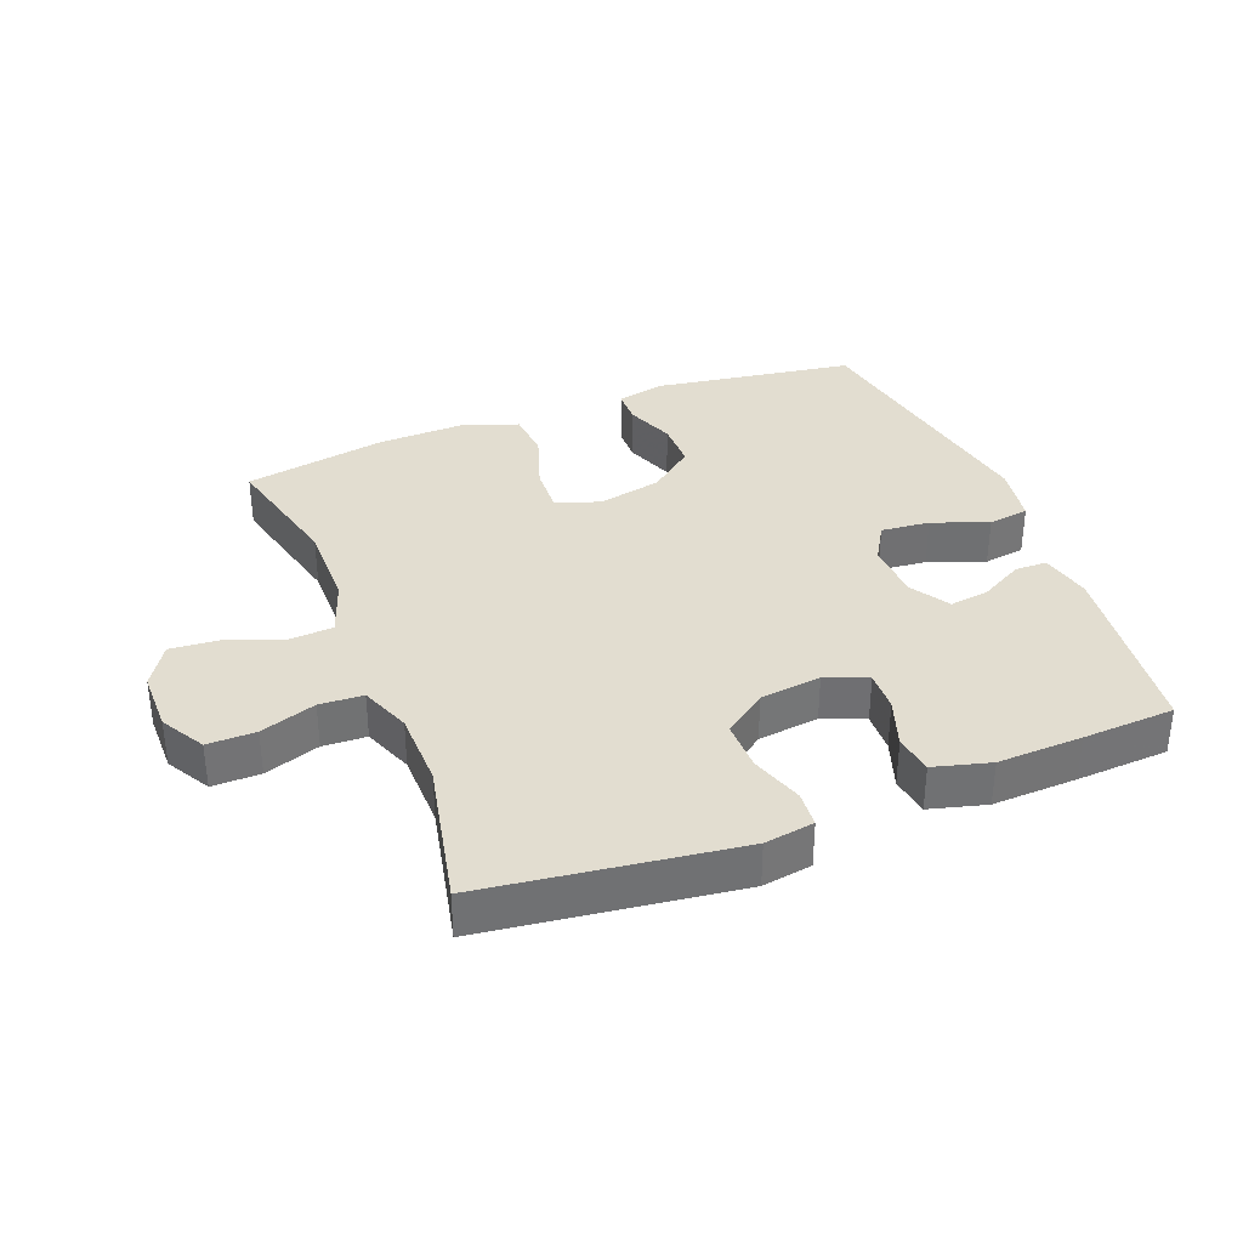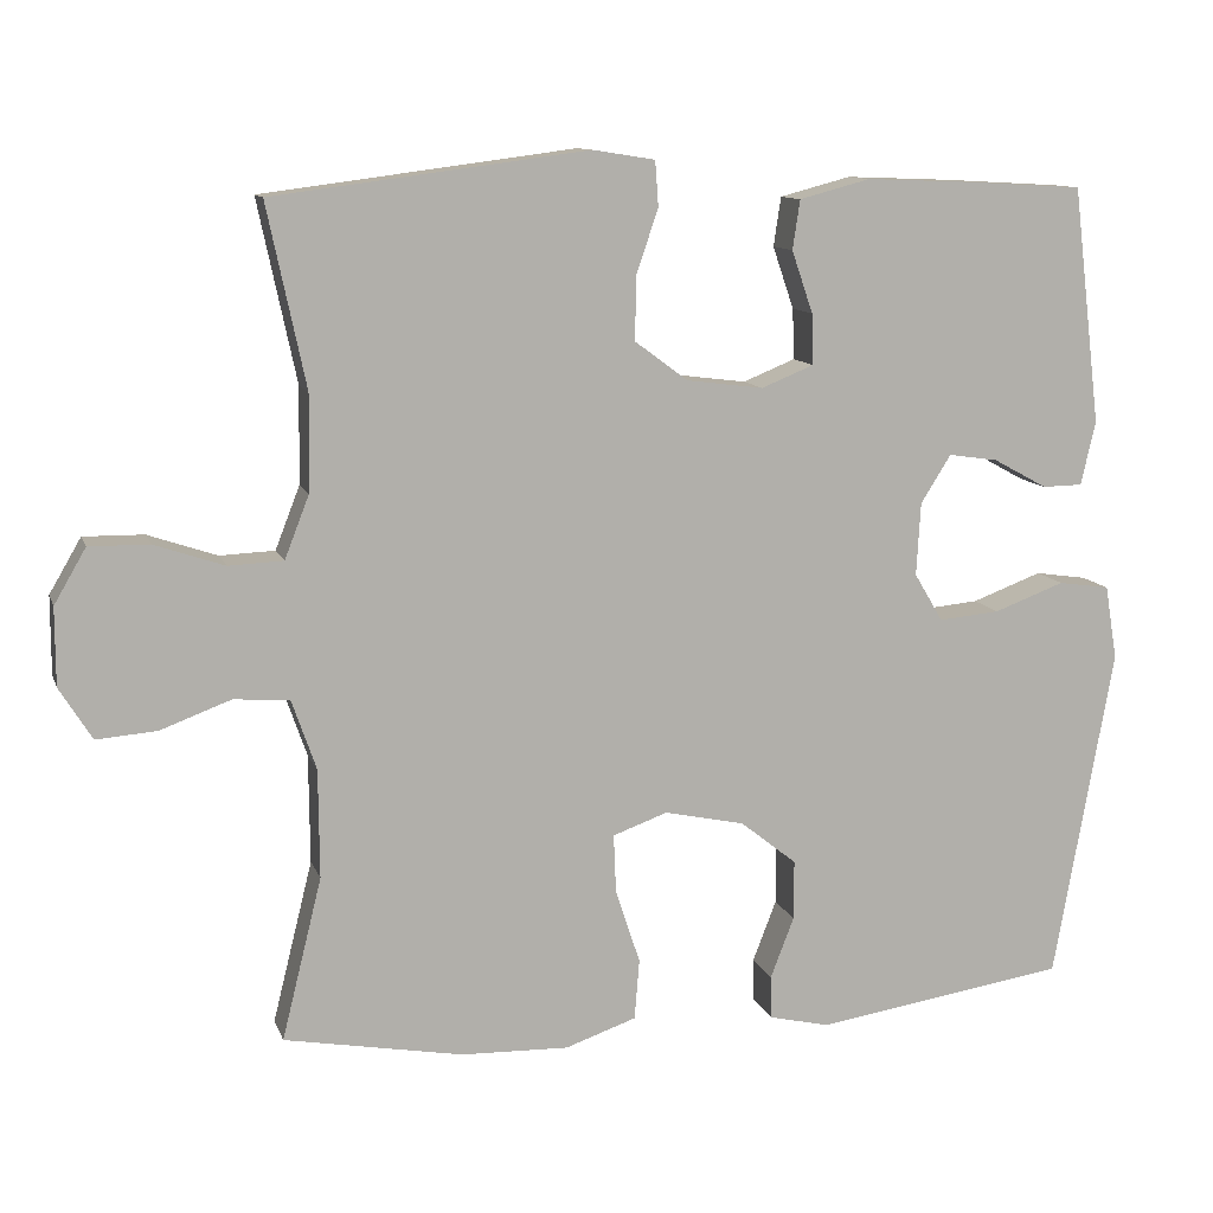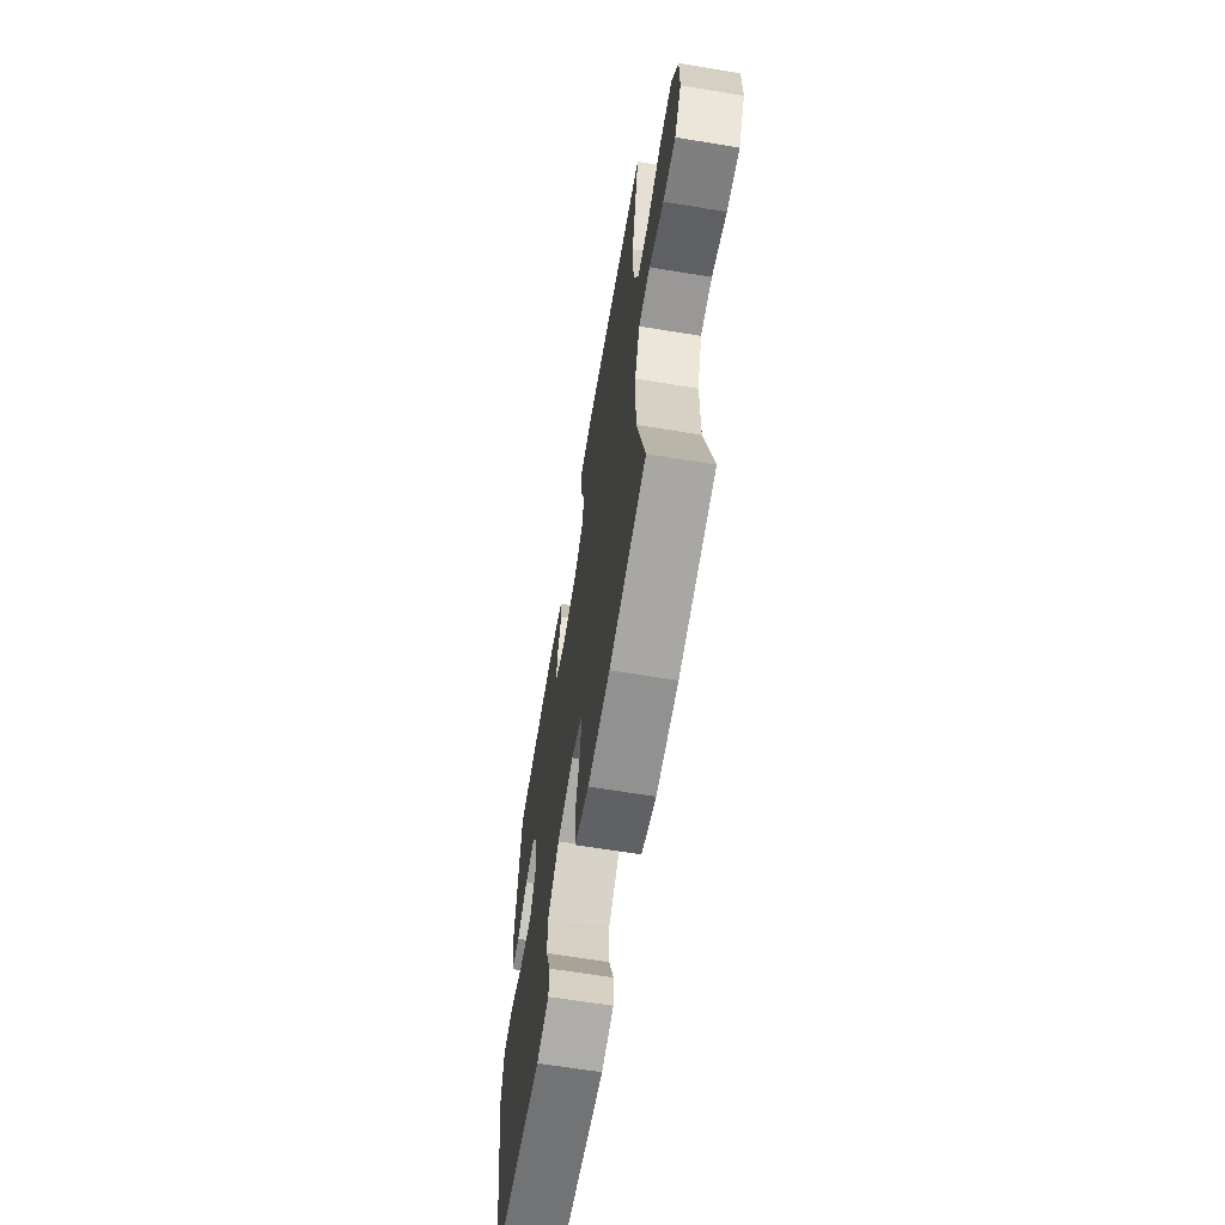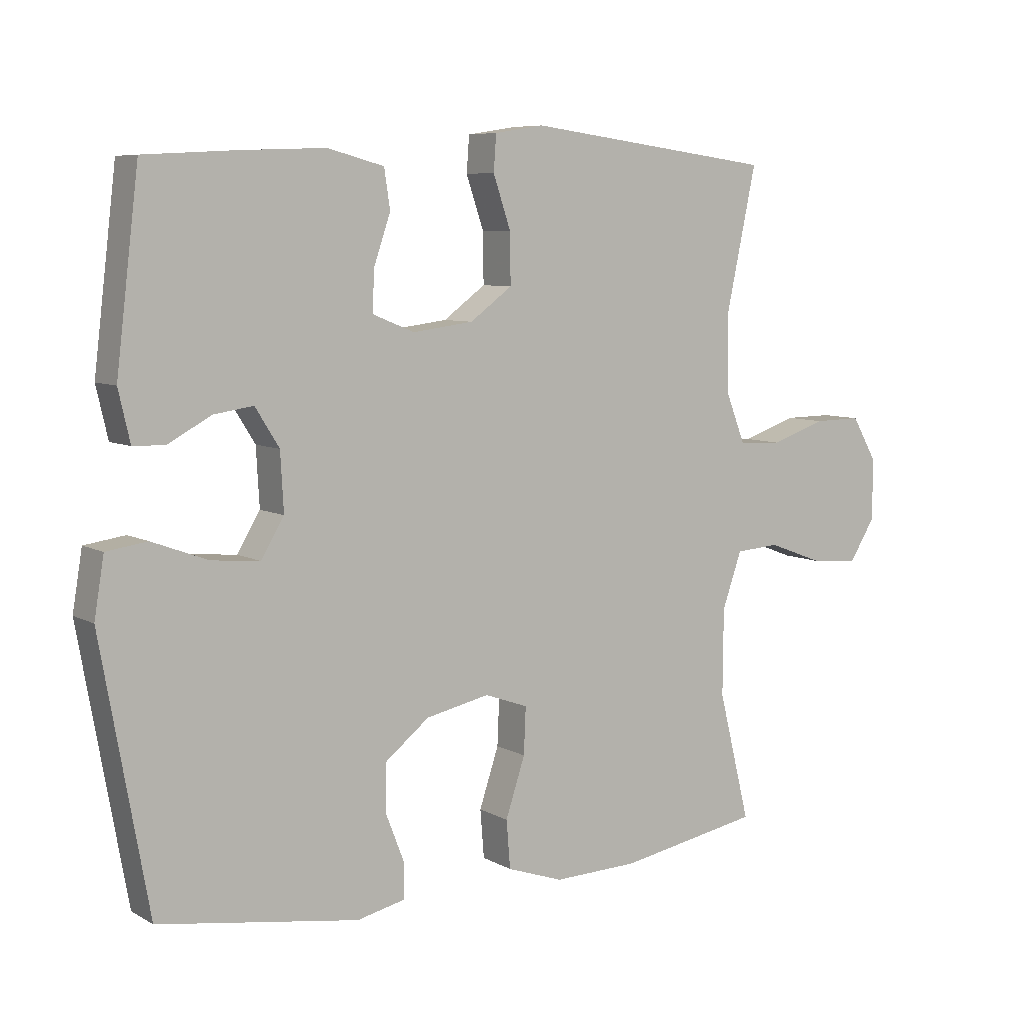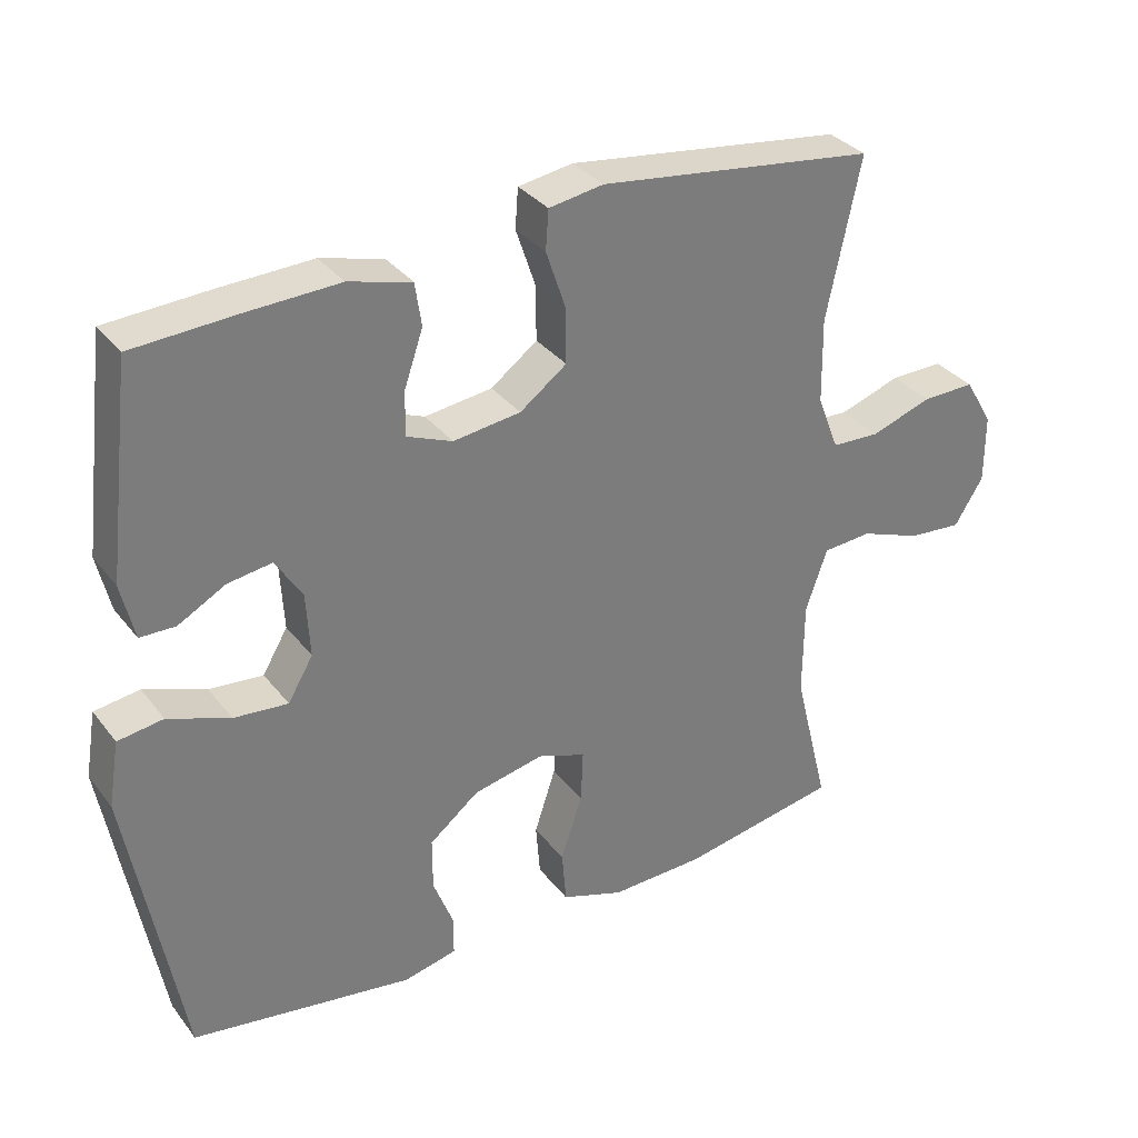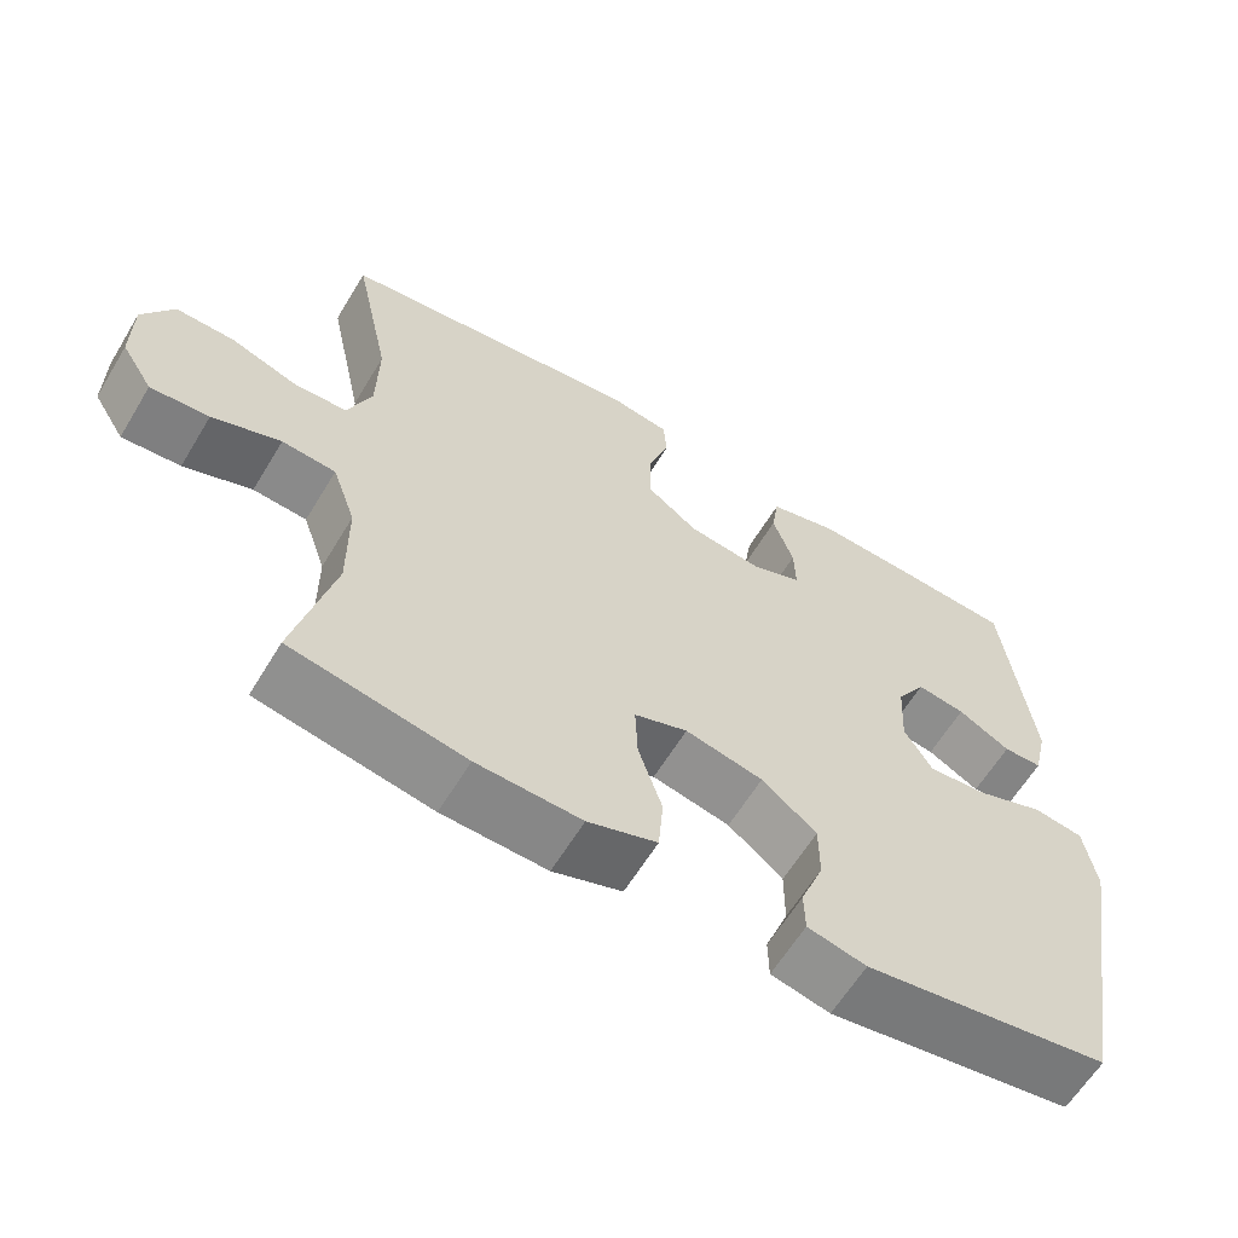
<metadata>
{"format":"obj","ext":"obj","renderer":"f3d","projection":"perspective","resolution":1024,"background":"white","views":[{"elev":35.2,"azim":-21.2,"up":"+Y"},{"elev":11.1,"azim":-15.4,"up":"+Z"},{"elev":-64.4,"azim":-99.4,"up":"+Z"},{"elev":7.2,"azim":146.5,"up":"+Z"},{"elev":33.0,"azim":148.4,"up":"+Z"},{"elev":-61.8,"azim":-31.1,"up":"+Z"}]}
</metadata>
<code>
v -0.5 0.07 -0.5
v -0.451 0.07 -0.302
v -0.452 0.07 -0.169
v -0.482 0.07 -0.083
v -0.55 0.07 -0.078
v -0.636 0.07 -0.11
v -0.71 0.07 -0.116
v -0.75 0.07 -0.052
v -0.75 0.07 0.043
v -0.711 0.07 0.11
v -0.637 0.07 0.109
v -0.552 0.07 0.08
v -0.485 0.07 0.083
v -0.455 0.07 0.16
v -0.453 0.07 0.278
v -0.5 0.07 0.5
v -0.115 0.07 0.55
v -0.039 0.07 0.538
v -0.035 0.07 0.483
v -0.062 0.07 0.403
v -0.063 0.07 0.326
v 0.002 0.07 0.278
v 0.096 0.07 0.266
v 0.16 0.07 0.292
v 0.158 0.07 0.354
v 0.132 0.07 0.43
v 0.141 0.07 0.49
v 0.228 0.07 0.513
v 0.358 0.07 0.508
v 0.5 0.07 0.5
v 0.535 0.07 0.21
v 0.517 0.07 0.132
v 0.468 0.07 0.131
v 0.402 0.07 0.167
v 0.341 0.07 0.176
v 0.304 0.07 0.117
v 0.299 0.07 0.028
v 0.334 0.07 -0.031
v 0.409 0.07 -0.024
v 0.495 0.07 0.008
v 0.558 0.07 -0.001
v 0.573 0.07 -0.092
v 0.5 0.07 -0.5
v 0.191 0.07 -0.547
v 0.117 0.07 -0.53
v 0.116 0.07 -0.477
v 0.145 0.07 -0.402
v 0.145 0.07 -0.329
v 0.076 0.07 -0.274
v -0.022 0.07 -0.253
v -0.089 0.07 -0.277
v -0.086 0.07 -0.349
v -0.056 0.07 -0.44
v -0.062 0.07 -0.514
v -0.149 0.07 -0.544
v -0.281 0.07 -0.54
v -0.5 0 -0.5
v -0.451 0 -0.302
v -0.452 0 -0.169
v -0.482 0 -0.083
v -0.55 0 -0.078
v -0.636 0 -0.11
v -0.71 0 -0.116
v -0.75 0 -0.052
v -0.75 0 0.043
v -0.711 0 0.11
v -0.637 0 0.109
v -0.552 0 0.08
v -0.485 0 0.083
v -0.455 0 0.16
v -0.453 0 0.278
v -0.5 0 0.5
v -0.115 0 0.55
v -0.039 0 0.538
v -0.035 0 0.483
v -0.062 0 0.403
v -0.063 0 0.326
v 0.002 0 0.278
v 0.096 0 0.266
v 0.16 0 0.292
v 0.158 0 0.354
v 0.132 0 0.43
v 0.141 0 0.49
v 0.228 0 0.513
v 0.358 0 0.508
v 0.5 0 0.5
v 0.535 0 0.21
v 0.517 0 0.132
v 0.468 0 0.131
v 0.402 0 0.167
v 0.341 0 0.176
v 0.304 0 0.117
v 0.299 0 0.028
v 0.334 0 -0.031
v 0.409 0 -0.024
v 0.495 0 0.008
v 0.558 0 -0.001
v 0.573 0 -0.092
v 0.5 0 -0.5
v 0.191 0 -0.547
v 0.117 0 -0.53
v 0.116 0 -0.477
v 0.145 0 -0.402
v 0.145 0 -0.329
v 0.076 0 -0.274
v -0.022 0 -0.253
v -0.089 0 -0.277
v -0.086 0 -0.349
v -0.056 0 -0.44
v -0.062 0 -0.514
v -0.149 0 -0.544
v -0.281 0 -0.54
f 55 56 1 2
f 52 53 54 55
f 51 52 55 2
f 50 51 2 3
f 44 45 46 47
f 44 47 48
f 43 44 48
f 42 43 48 49
f 39 40 41 42
f 38 39 42 49
f 31 32 33 34
f 31 34 35
f 30 31 35
f 29 30 35 36
f 25 26 27 28
f 24 25 28 29
f 17 18 19 20
f 15 16 17 20
f 14 15 20 21
f 13 14 21 22
f 9 10 11 12
f 9 12 13
f 8 9 13
f 5 6 7 8
f 4 5 8 13
f 50 3 4 13
f 37 38 49 50
f 36 37 50 13
f 24 29 36
f 23 24 36
f 13 22 23 36
f 58 57 112 111
f 111 110 109 108
f 58 111 108 107
f 59 58 107 106
f 103 102 101 100
f 104 103 100
f 104 100 99
f 105 104 99 98
f 98 97 96 95
f 105 98 95 94
f 90 89 88 87
f 91 90 87
f 91 87 86
f 92 91 86 85
f 84 83 82 81
f 85 84 81 80
f 76 75 74 73
f 76 73 72 71
f 77 76 71 70
f 78 77 70 69
f 68 67 66 65
f 69 68 65
f 69 65 64
f 64 63 62 61
f 69 64 61 60
f 69 60 59 106
f 106 105 94 93
f 69 106 93 92
f 92 85 80
f 92 80 79
f 92 79 78 69
f 1 57 58 2
f 2 58 59 3
f 3 59 60 4
f 4 60 61 5
f 5 61 62 6
f 6 62 63 7
f 7 63 64 8
f 8 64 65 9
f 9 65 66 10
f 10 66 67 11
f 11 67 68 12
f 12 68 69 13
f 13 69 70 14
f 14 70 71 15
f 15 71 72 16
f 16 72 73 17
f 17 73 74 18
f 18 74 75 19
f 19 75 76 20
f 20 76 77 21
f 21 77 78 22
f 22 78 79 23
f 23 79 80 24
f 24 80 81 25
f 25 81 82 26
f 26 82 83 27
f 27 83 84 28
f 28 84 85 29
f 29 85 86 30
f 30 86 87 31
f 31 87 88 32
f 32 88 89 33
f 33 89 90 34
f 34 90 91 35
f 35 91 92 36
f 36 92 93 37
f 37 93 94 38
f 38 94 95 39
f 39 95 96 40
f 40 96 97 41
f 41 97 98 42
f 42 98 99 43
f 43 99 100 44
f 44 100 101 45
f 45 101 102 46
f 46 102 103 47
f 47 103 104 48
f 48 104 105 49
f 49 105 106 50
f 50 106 107 51
f 51 107 108 52
f 52 108 109 53
f 53 109 110 54
f 54 110 111 55
f 55 111 112 56
f 56 112 57 1

</code>
